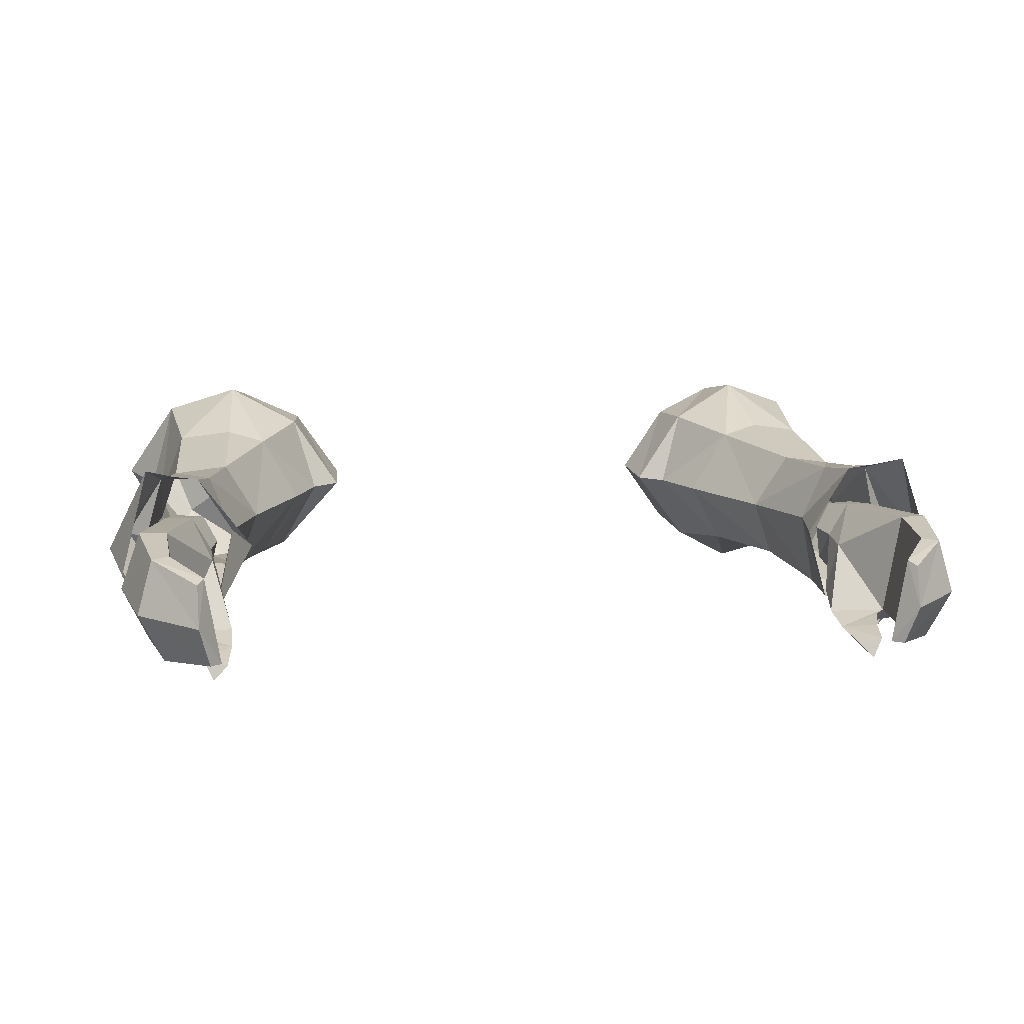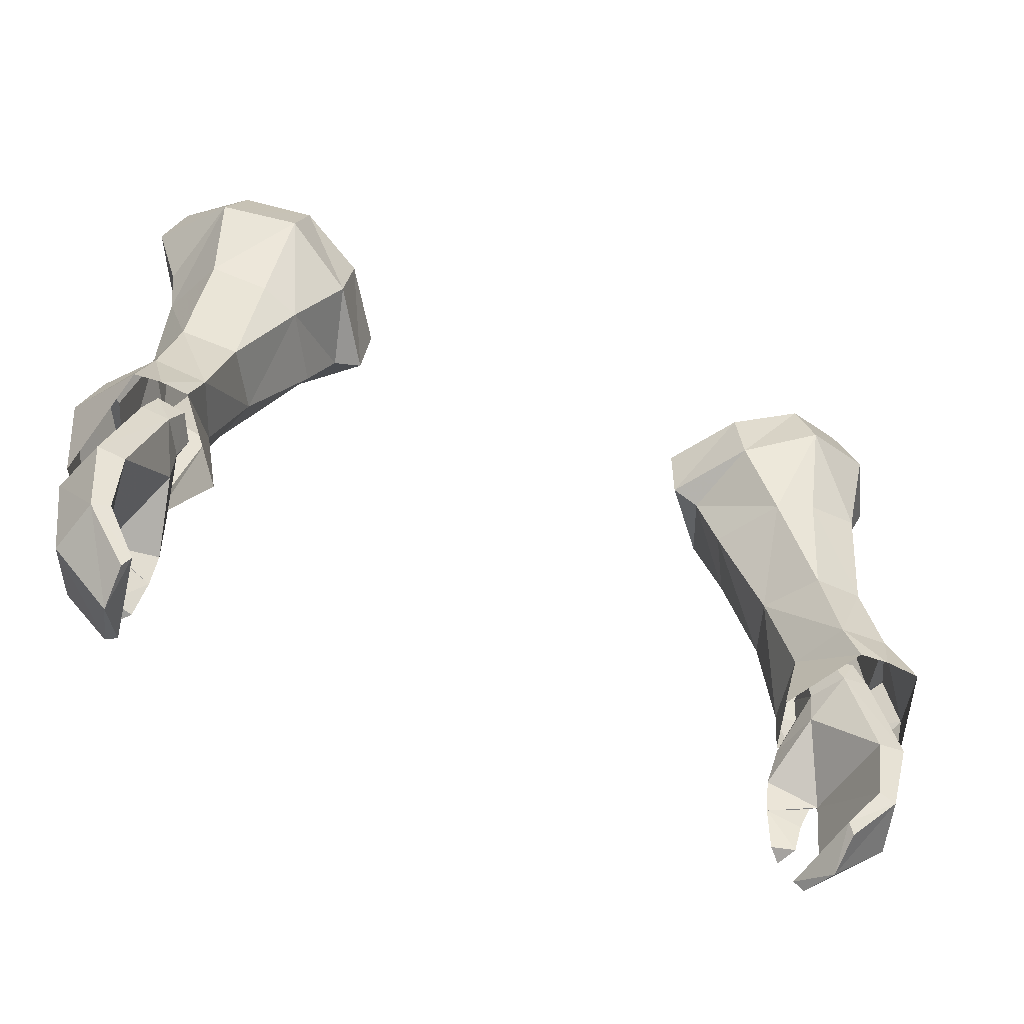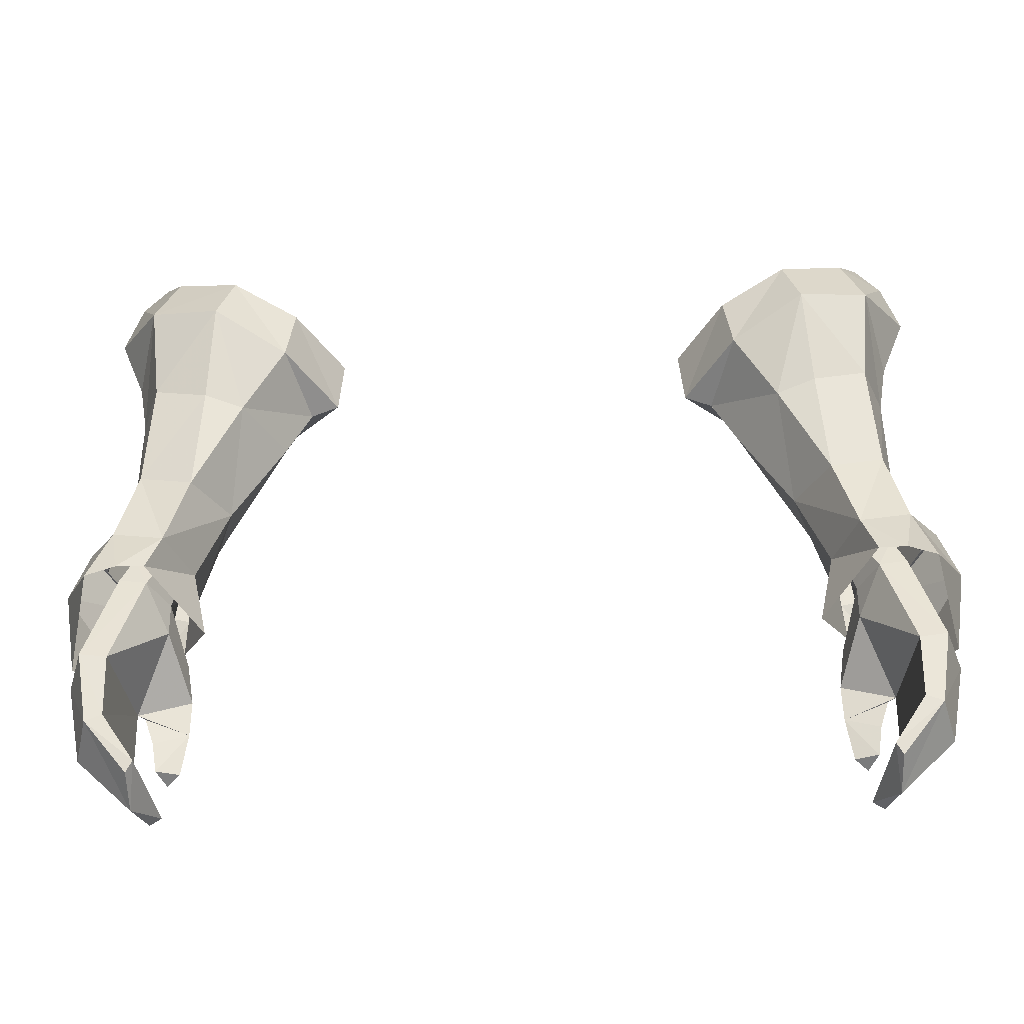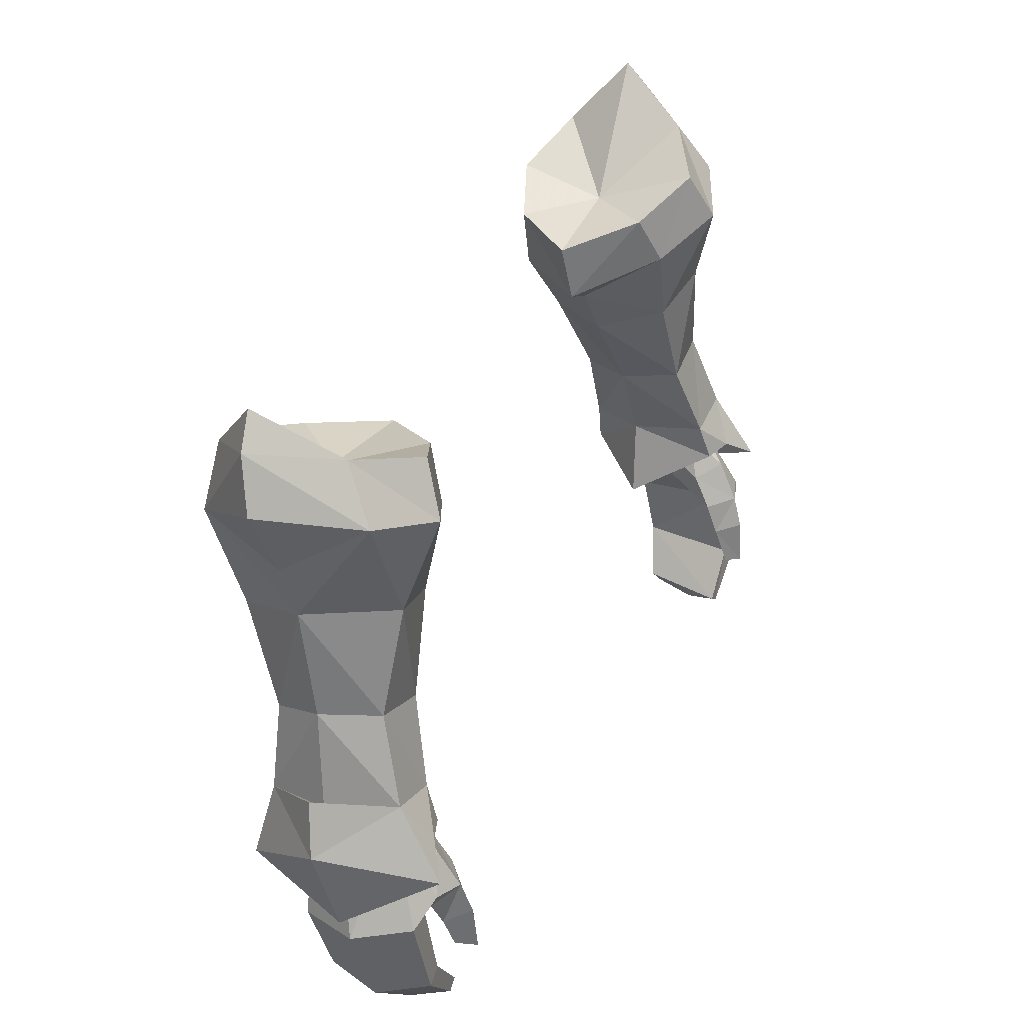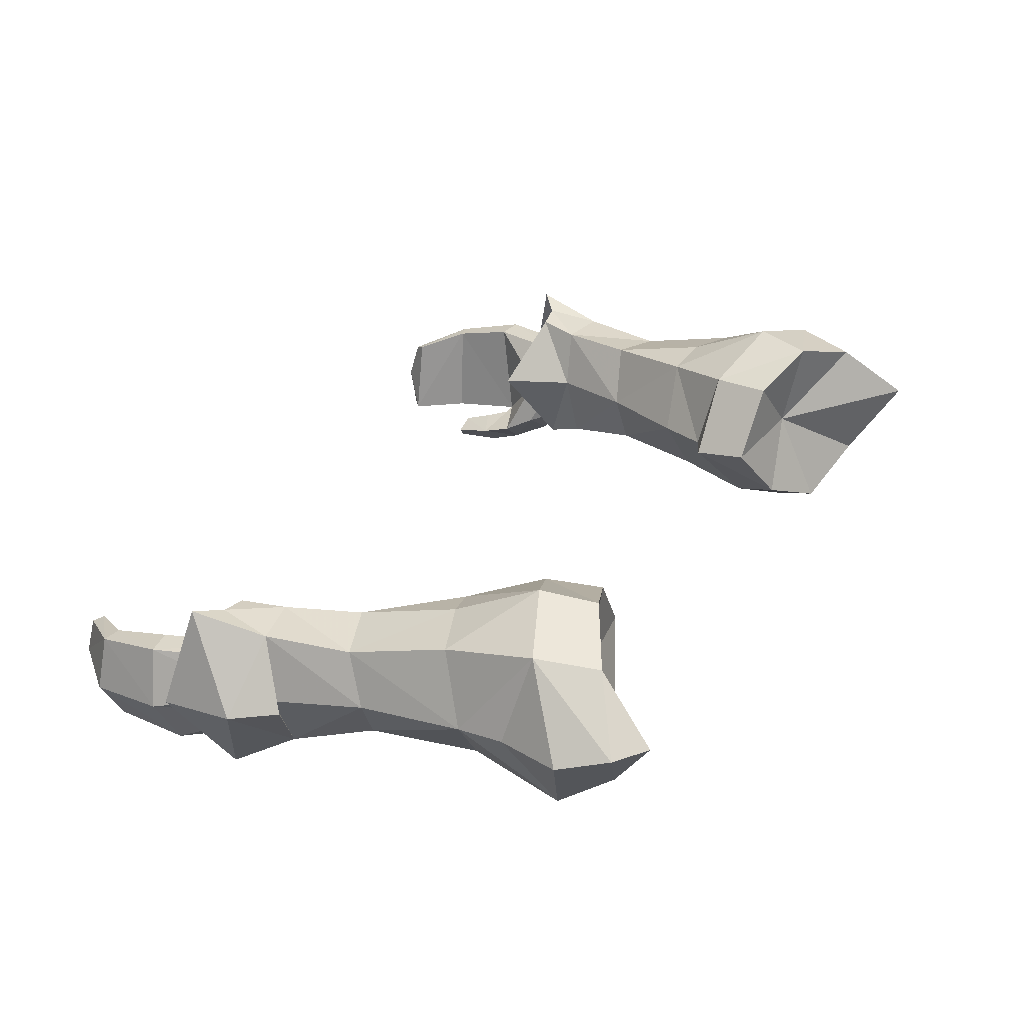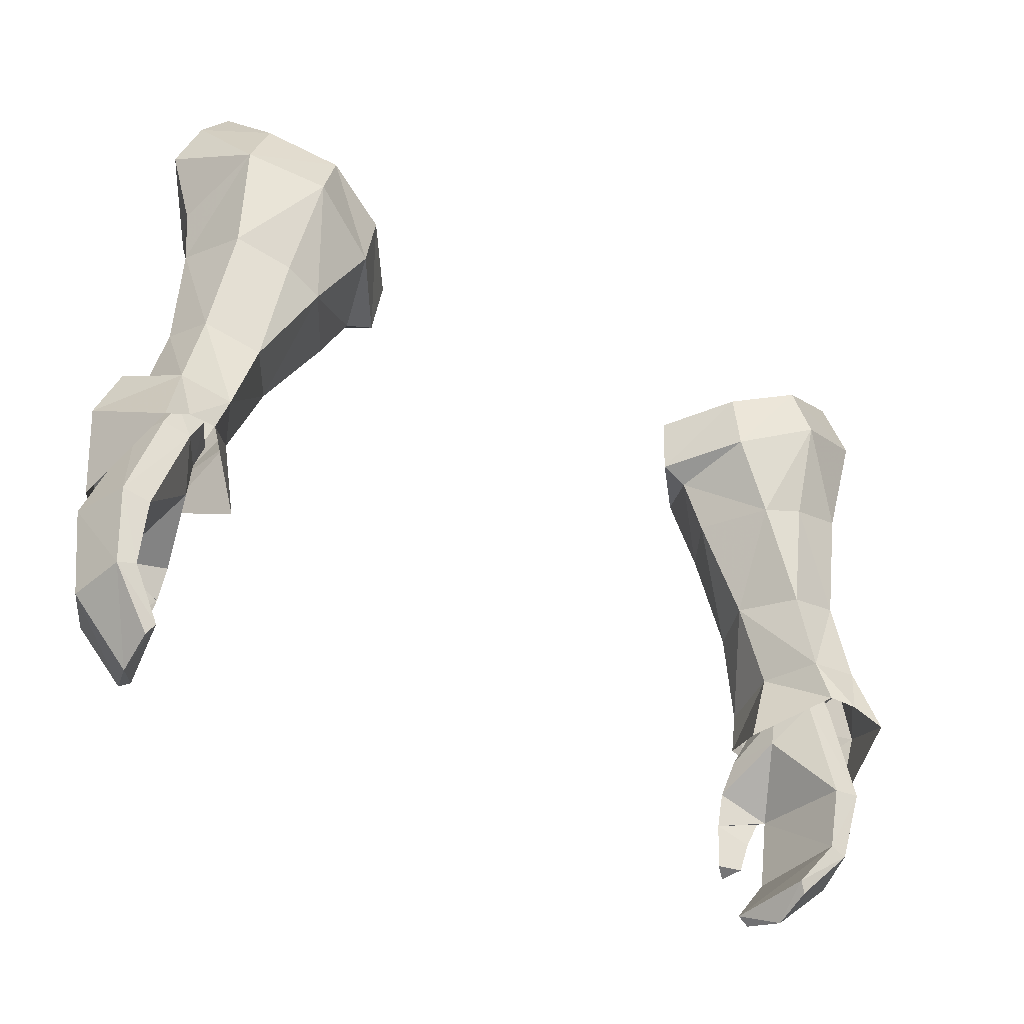
<metadata>
{"format":"obj","ext":"obj","renderer":"f3d","projection":"perspective","resolution":1024,"background":"white","views":[{"elev":6.8,"azim":169.9,"up":"+Y"},{"elev":-61.3,"azim":156.2,"up":"+Z"},{"elev":-48.2,"azim":-178.0,"up":"+Z"},{"elev":35.2,"azim":-63.9,"up":"+Z"},{"elev":31.7,"azim":-63.6,"up":"+Y"},{"elev":-44.9,"azim":147.5,"up":"+Z"}]}
</metadata>
<code>
g priest_glove_female_39670
v 6.143 0.8806 57.17
v 8.186 -1.554 58.24
v 7.637 -0.9246 59.79
v 5.974 1.213 59
v 10.28 -2.629 59.21
v 12.4 -1.585 59.92
v 11.76 -0.5826 61.57
v 9.658 -1.917 60.8
v 12.65 -2.328 50.23
v 13.51 -0.2083 50.07
v 12.94 0.1726 53.12
v 11.97 -1.494 52.94
v 10.2 -1.595 52.44
v 11.02 -2.341 49.79
v 9.528 0.2648 52.24
v 10.5 0.07118 49.53
v 9.037 -1.402 55.64
v 7.035 0.7899 56.8
v 7.842 0.6078 55.18
v 14.15 1.189 60.57
v 13.56 1.632 62.2
v 7.517 3.405 59.17
v 7.774 3.325 57.25
v 9.635 4.321 59.95
v 11.82 3.533 61.06
v 12.5 3.771 59.05
v 10.12 4.561 58.12
v 12.95 1.902 49.62
v 12.42 1.831 52.46
v 11.28 1.95 49.34
v 10.63 2.103 51.89
v 10.37 3.104 55.26
v 9.105 2.746 54.98
v 12.15 2.849 55.84
v 11.13 -2.745 48.6
v 12 -3.09 48.75
v 12.59 2.175 47.81
v 11.71 2.042 47.93
v 11.08 -1.783 56.34
v 12.98 0.5686 56.7
v -6.153 0.8806 57.17
v -5.984 1.213 59
v -7.647 -0.9248 59.78
v -8.196 -1.554 58.24
v -10.29 -2.629 59.21
v -9.668 -1.917 60.8
v -11.77 -0.5827 61.57
v -12.41 -1.585 59.92
v -12.66 -2.328 50.23
v -11.98 -1.494 52.94
v -12.95 0.1726 53.12
v -13.52 -0.2084 50.07
v -11.03 -2.341 49.79
v -10.21 -1.595 52.44
v -9.538 0.2647 52.24
v -10.51 0.07115 49.53
v -9.048 -1.402 55.64
v -7.852 0.6078 55.18
v -7.045 0.7899 56.8
v -13.57 1.632 62.2
v -14.16 1.189 60.57
v -7.783 3.325 57.25
v -7.527 3.405 59.17
v -9.645 4.321 59.95
v -10.13 4.562 58.12
v -12.51 3.771 59.05
v -11.83 3.534 61.06
v -12.96 1.901 49.62
v -12.43 1.831 52.46
v -10.64 2.103 51.89
v -11.29 1.95 49.34
v -9.115 2.746 54.98
v -10.38 3.104 55.27
v -12.16 2.849 55.84
v -12.01 -3.09 48.75
v -11.14 -2.745 48.6
v -12.6 2.175 47.81
v -11.72 2.042 47.93
v -11.09 -1.783 56.34
v -12.99 0.5685 56.7
v 9.935 -0.1511 47.01
v 12.74 1.843 63.11
v 13.28 0.8713 58.37
v 14.13 -0.09437 50.74
v 14.74 -0.4221 49.11
v 13.44 2.432 47.14
v 12.98 -3.784 47.99
v 14.28 -0.9881 46.3
v 7.637 -0.9246 59.79
v 9.658 -1.917 60.8
v 9.35 1.341 59.43
v 5.974 1.213 59
v 11.76 -0.5826 61.57
v 12.74 1.843 63.11
v 11.82 3.533 61.06
v 9.635 4.321 59.95
v 7.517 3.405 59.17
v -9.945 -0.1511 47.01
v -12.75 1.843 63.11
v -13.29 0.8713 58.37
v -14.14 -0.09444 50.74
v -14.75 -0.4222 49.11
v -13.45 2.432 47.14
v -12.99 -3.784 47.99
v -14.29 -0.9882 46.3
v -7.647 -0.9248 59.78
v -9.36 1.341 59.43
v -9.668 -1.917 60.8
v -5.984 1.213 59
v -11.77 -0.5827 61.57
v -12.75 1.843 63.11
v -11.83 3.534 61.06
v -9.645 4.321 59.95
v -7.527 3.405 59.17
f 1 2 3
f 1 3 4
f 5 6 7
f 5 7 8
f 9 10 11
f 9 11 12
f 12 13 14
f 12 14 9
f 15 16 14
f 15 14 13
f 8 3 2
f 8 2 5
f 17 2 18
f 17 18 19
f 6 20 21
f 6 21 7
f 1 4 22
f 1 22 23
f 24 25 26
f 24 26 27
f 28 29 11
f 28 11 10
f 29 28 30
f 29 30 31
f 30 16 15
f 30 15 31
f 27 32 33
f 27 33 23
f 24 27 23
f 24 23 22
f 34 32 27
f 34 27 26
f 21 20 26
f 21 26 25
f 14 35 36
f 14 36 9
f 37 38 30
f 37 30 28
f 13 12 39
f 13 39 17
f 19 15 13
f 19 13 17
f 40 39 12
f 40 12 11
f 33 31 15
f 33 15 19
f 40 11 29
f 40 29 34
f 29 31 32
f 29 32 34
f 18 23 33
f 18 33 19
f 41 42 43
f 41 43 44
f 45 46 47
f 45 47 48
f 49 50 51
f 49 51 52
f 50 49 53
f 50 53 54
f 55 54 53
f 55 53 56
f 46 45 44
f 46 44 43
f 57 58 59
f 57 59 44
f 48 47 60
f 48 60 61
f 41 62 63
f 41 63 42
f 64 65 66
f 64 66 67
f 68 52 51
f 68 51 69
f 69 70 71
f 69 71 68
f 71 70 55
f 71 55 56
f 65 62 72
f 65 72 73
f 64 63 62
f 64 62 65
f 74 66 65
f 74 65 73
f 60 67 66
f 60 66 61
f 53 49 75
f 53 75 76
f 77 68 71
f 77 71 78
f 54 57 79
f 54 79 50
f 58 57 54
f 58 54 55
f 80 51 50
f 80 50 79
f 72 58 55
f 72 55 70
f 80 74 69
f 80 69 51
f 69 74 73
f 69 73 70
f 59 58 72
f 59 72 62
f 16 38 81
f 2 17 5
f 7 21 82
f 6 40 83
f 23 18 1
f 25 82 21
f 83 40 26
f 26 20 83
f 6 83 20
f 10 9 84
f 28 10 84
f 84 9 85
f 28 85 86
f 87 88 85
f 9 87 85
f 85 88 86
f 28 84 85
f 32 31 33
f 2 1 18
f 6 39 40
f 6 5 39
f 40 34 26
f 17 39 5
f 89 90 91
f 92 89 91
f 93 94 91
f 94 95 91
f 96 97 91
f 97 92 91
f 95 96 91
f 90 93 91
f 35 16 81
f 36 87 9
f 28 86 37
f 35 14 16
f 16 30 38
f 56 98 78
f 44 45 57
f 47 99 60
f 48 100 80
f 62 41 59
f 67 60 99
f 100 66 80
f 66 100 61
f 48 61 100
f 52 101 49
f 68 101 52
f 101 102 49
f 68 103 102
f 104 102 105
f 49 102 104
f 102 103 105
f 68 102 101
f 73 72 70
f 44 59 41
f 48 80 79
f 48 79 45
f 80 66 74
f 57 45 79
f 106 107 108
f 109 107 106
f 110 107 111
f 111 107 112
f 113 107 114
f 114 107 109
f 112 107 113
f 108 107 110
f 76 98 56
f 75 49 104
f 68 77 103
f 76 56 53
f 56 78 71
g priest_glove_female_39670
v 13.68 0.5387 45.54
v 12.79 0.536 45.41
v 11.92 0.6391 48.63
v 12.83 0.6254 48.79
v 13.24 -0.5461 49.09
v 14.31 -1.338 45.78
v 12.27 -1.843 49.25
v 13.45 -3.078 46.1
v 10.83 -2.35 47.67
v 10.66 -2.966 46.6
v 11.56 -3.721 46.67
v 11.74 -3.018 47.96
v 11.84 -3.233 45.08
v 12.14 -2.984 45.92
v 11.43 -4.071 45.61
v 10.71 -3.353 45.52
v 12.39 -2.865 46
v 12.14 -2.984 45.92
v 11.84 -3.233 45.08
v 11.36 -4.193 44.05
v 11.68 -3.536 44.15
v 11.68 -3.536 44.15
v 10.91 -3.753 44.17
v 12.72 0.04063 43.38
v 13.28 -0.02828 43.19
v 13.76 -1.799 43.08
v 11.66 -0.4747 41.91
v 11.87 -0.6446 41.57
v 11.86 -1.985 41.18
v 12.39 -2.865 46
v 12.29 -3.228 43.55
v 12.93 -3.338 43.32
v 11.15 -3.224 41.9
v 11.51 -3.245 41.64
v 11.15 -3.224 41.9
v 12.29 -3.228 43.55
v 11.87 -0.6446 41.57
v 11.86 -1.985 41.18
v 10.71 -3.353 45.52
v 10.91 -3.753 44.17
v 11.43 -1.785 49.12
v 12.11 -1.497 50.05
v 11.3 -1.465 49.82
v 12.44 0.6092 49.77
v 12.89 -0.3882 50.05
v 11.04 -0.3 49.46
v 11.27 -0.4733 48.67
v 11.27 -0.4733 48.67
v 11.04 -0.3 49.46
v 11.51 0.5856 49.53
v -13.69 0.5387 45.54
v -12.84 0.6254 48.79
v -11.93 0.6391 48.63
v -12.8 0.5359 45.41
v -14.32 -1.338 45.78
v -13.25 -0.5462 49.09
v -13.46 -3.078 46.1
v -12.28 -1.843 49.25
v -10.84 -2.35 47.67
v -11.75 -3.018 47.96
v -11.57 -3.721 46.67
v -10.67 -2.966 46.6
v -11.85 -3.233 45.08
v -11.44 -4.071 45.61
v -12.15 -2.984 45.92
v -10.72 -3.353 45.52
v -12.15 -2.984 45.92
v -12.4 -2.865 46
v -10.67 -2.966 46.6
v -11.69 -3.537 44.15
v -11.37 -4.193 44.05
v -11.69 -3.537 44.15
v -11.85 -3.233 45.08
v -10.92 -3.753 44.17
v -12.73 0.04059 43.38
v -13.29 -0.02832 43.19
v -13.77 -1.799 43.08
v -11.67 -0.4748 41.91
v -11.88 -0.6446 41.57
v -11.87 -1.985 41.18
v -12.94 -3.338 43.32
v -12.3 -3.228 43.55
v -12.4 -2.865 46
v -11.52 -3.245 41.64
v -11.16 -3.224 41.9
v -12.3 -3.228 43.55
v -11.16 -3.224 41.9
v -11.87 -1.985 41.18
v -11.88 -0.6446 41.57
v -10.92 -3.753 44.17
v -10.72 -3.353 45.52
v -11.44 -1.785 49.12
v -11.31 -1.465 49.82
v -12.12 -1.497 50.05
v -12.9 -0.3883 50.05
v -12.45 0.6092 49.77
v -11.28 -0.4733 48.67
v -11.05 -0.3 49.46
v -11.28 -0.4733 48.67
v -11.53 0.5855 49.53
v -11.05 -0.3 49.46
v 11.26 -0.7261 47.63
v 12.47 -3.377 46.78
v 10.83 -2.35 47.67
v 10.66 -2.966 46.6
v 11.36 -4.193 44.05
v 11.51 -3.245 41.64
v -11.27 -0.7262 47.63
v -12.49 -3.377 46.78
v -10.84 -2.35 47.67
v -11.37 -4.193 44.05
v -11.52 -3.245 41.64
f 115 116 117
f 115 117 118
f 115 118 119
f 115 119 120
f 120 119 121
f 120 121 122
f 123 124 125
f 123 125 126
f 127 128 125
f 127 125 129
f 130 131 132
f 130 132 133
f 127 129 134
f 127 134 135
f 136 137 130
f 136 130 133
f 138 116 115
f 138 115 139
f 139 115 120
f 139 120 140
f 141 138 139
f 141 139 142
f 139 140 143
f 139 143 142
f 122 144 145
f 122 145 146
f 145 147 148
f 145 148 146
f 148 143 140
f 148 140 146
f 138 141 149
f 138 149 150
f 140 120 122
f 140 122 146
f 131 116 138
f 131 138 150
f 141 151 152
f 141 152 149
f 134 129 153
f 134 153 154
f 125 124 153
f 125 153 129
f 155 121 156
f 155 156 157
f 119 118 158
f 119 158 159
f 157 160 161
f 157 161 155
f 119 159 156
f 119 156 121
f 162 163 164
f 162 164 117
f 117 164 158
f 117 158 118
f 165 166 167
f 165 167 168
f 165 169 170
f 165 170 166
f 169 171 172
f 169 172 170
f 173 174 175
f 173 175 176
f 177 178 175
f 177 175 179
f 180 181 182
f 180 182 183
f 177 184 185
f 177 185 178
f 186 187 180
f 186 180 188
f 189 190 165
f 189 165 168
f 190 191 169
f 190 169 165
f 192 193 190
f 192 190 189
f 190 193 194
f 190 194 191
f 171 195 196
f 171 196 197
f 196 195 198
f 196 198 199
f 198 195 191
f 198 191 194
f 189 200 201
f 189 201 192
f 191 195 171
f 191 171 169
f 182 200 189
f 182 189 168
f 192 201 202
f 192 202 203
f 185 204 205
f 185 205 178
f 175 178 205
f 175 205 176
f 206 207 208
f 206 208 172
f 170 209 210
f 170 210 166
f 207 206 211
f 207 211 212
f 170 172 208
f 170 208 209
f 213 167 214
f 213 214 215
f 167 166 210
f 167 210 214
f 216 117 116
f 122 121 217
f 121 155 126
f 155 123 126
f 155 161 123
f 218 162 216
f 122 217 144
f 216 219 218
f 130 219 131
f 136 220 137
f 116 131 216
f 216 131 219
f 117 216 162
f 152 221 149
f 217 128 144
f 126 125 217
f 121 126 217
f 217 125 128
f 222 168 167
f 171 223 172
f 172 174 206
f 206 174 173
f 206 173 211
f 224 222 213
f 171 197 223
f 222 224 183
f 181 180 187
f 186 188 225
f 168 222 182
f 222 183 182
f 167 213 222
f 202 201 226
f 223 197 179
f 174 223 175
f 172 223 174
f 223 179 175

</code>
